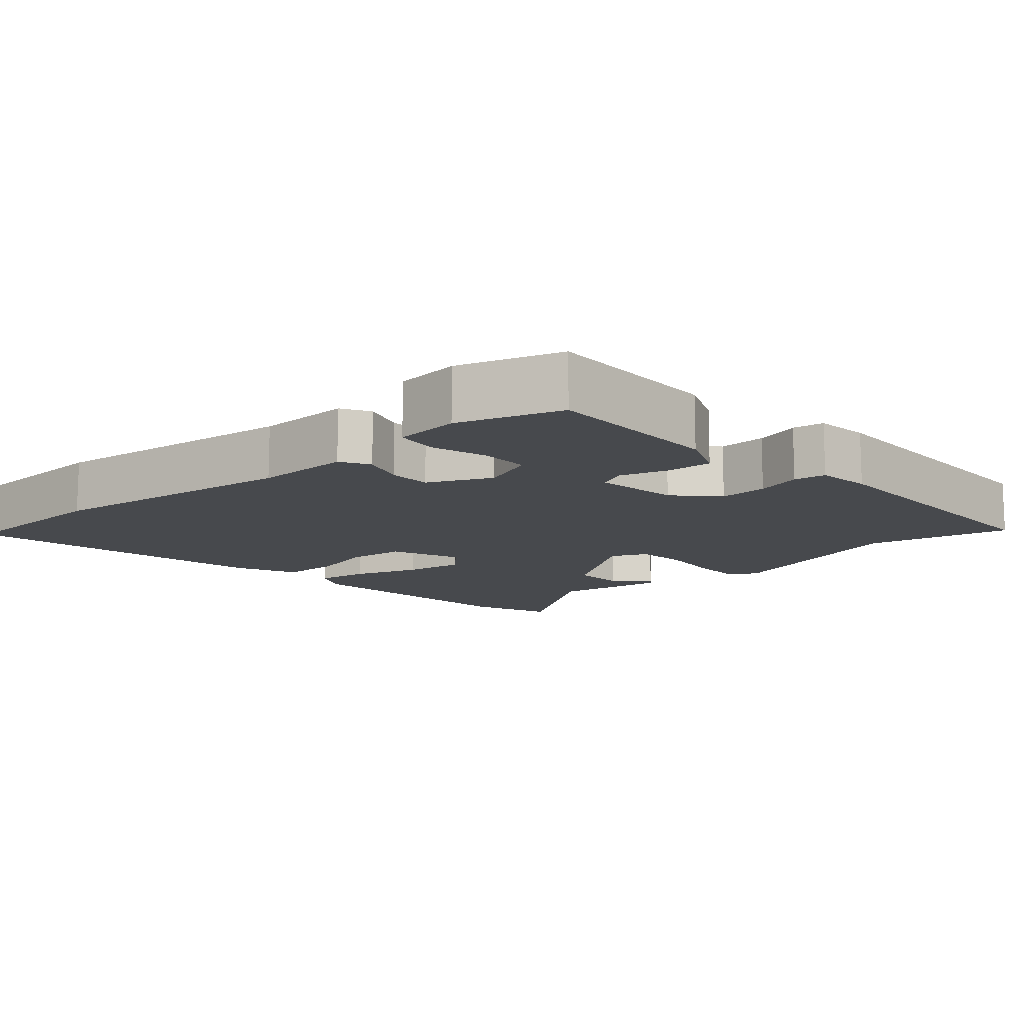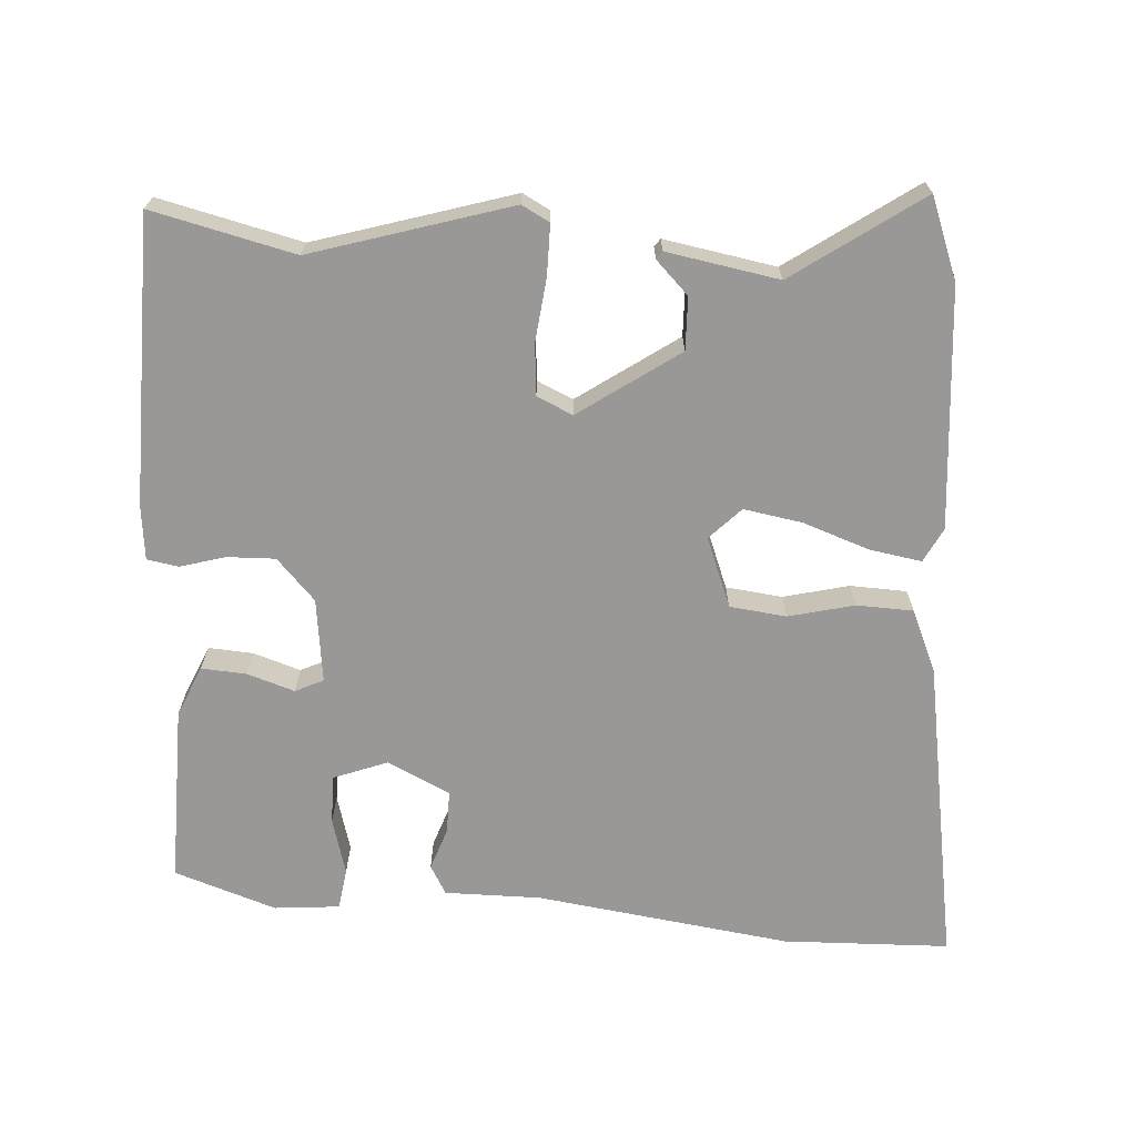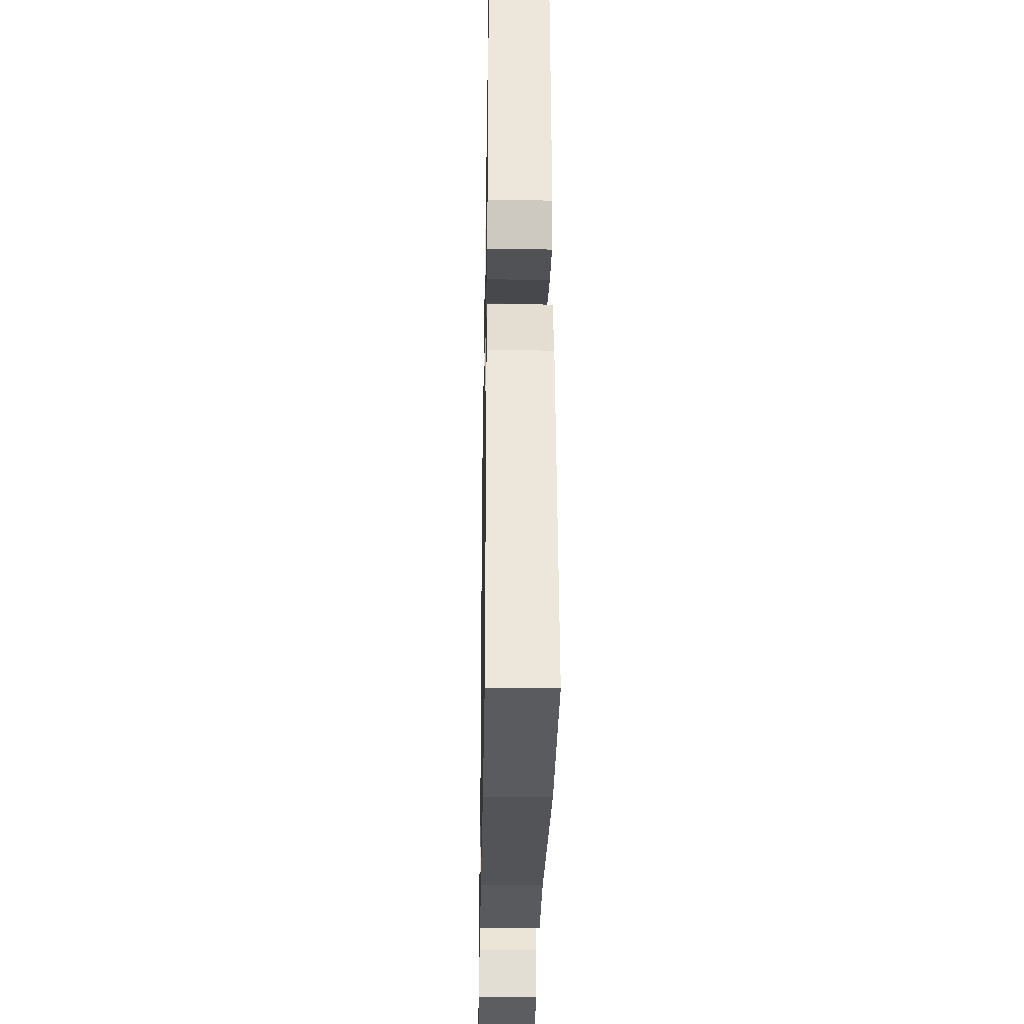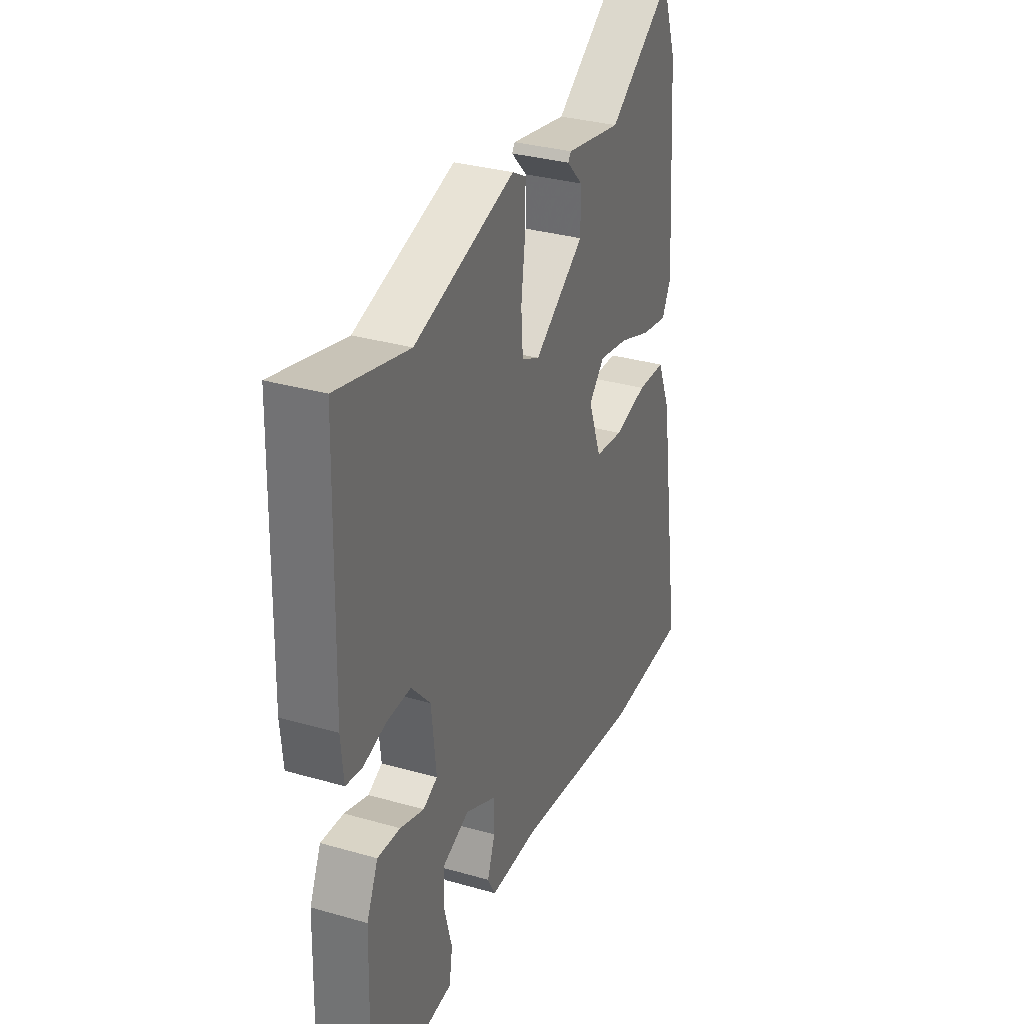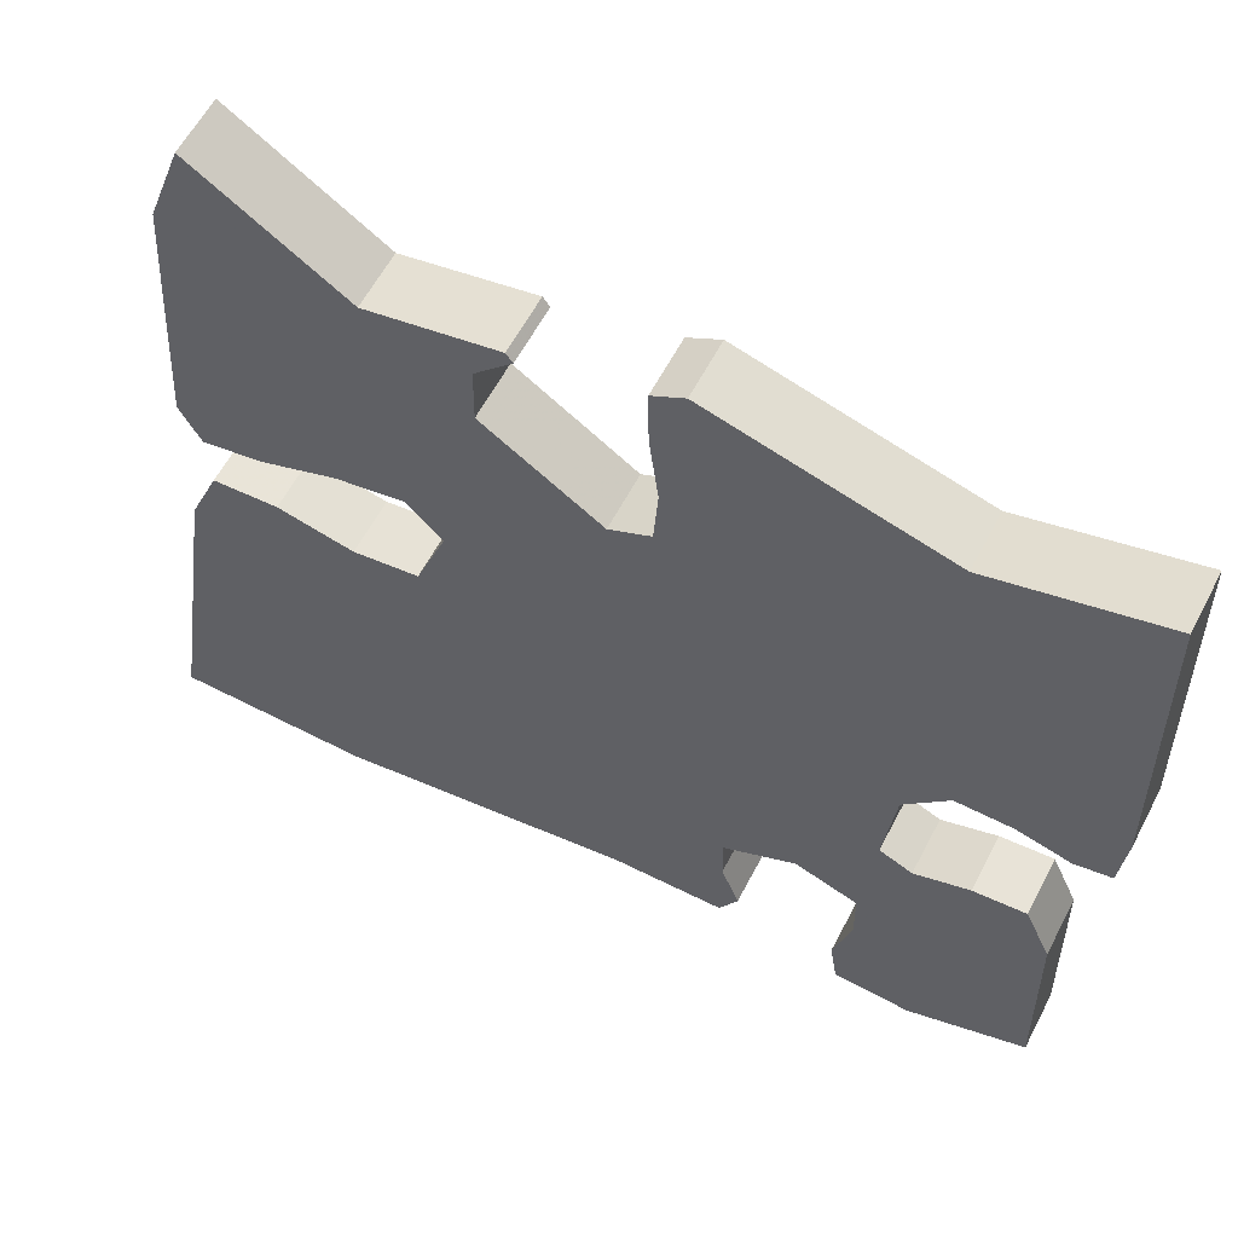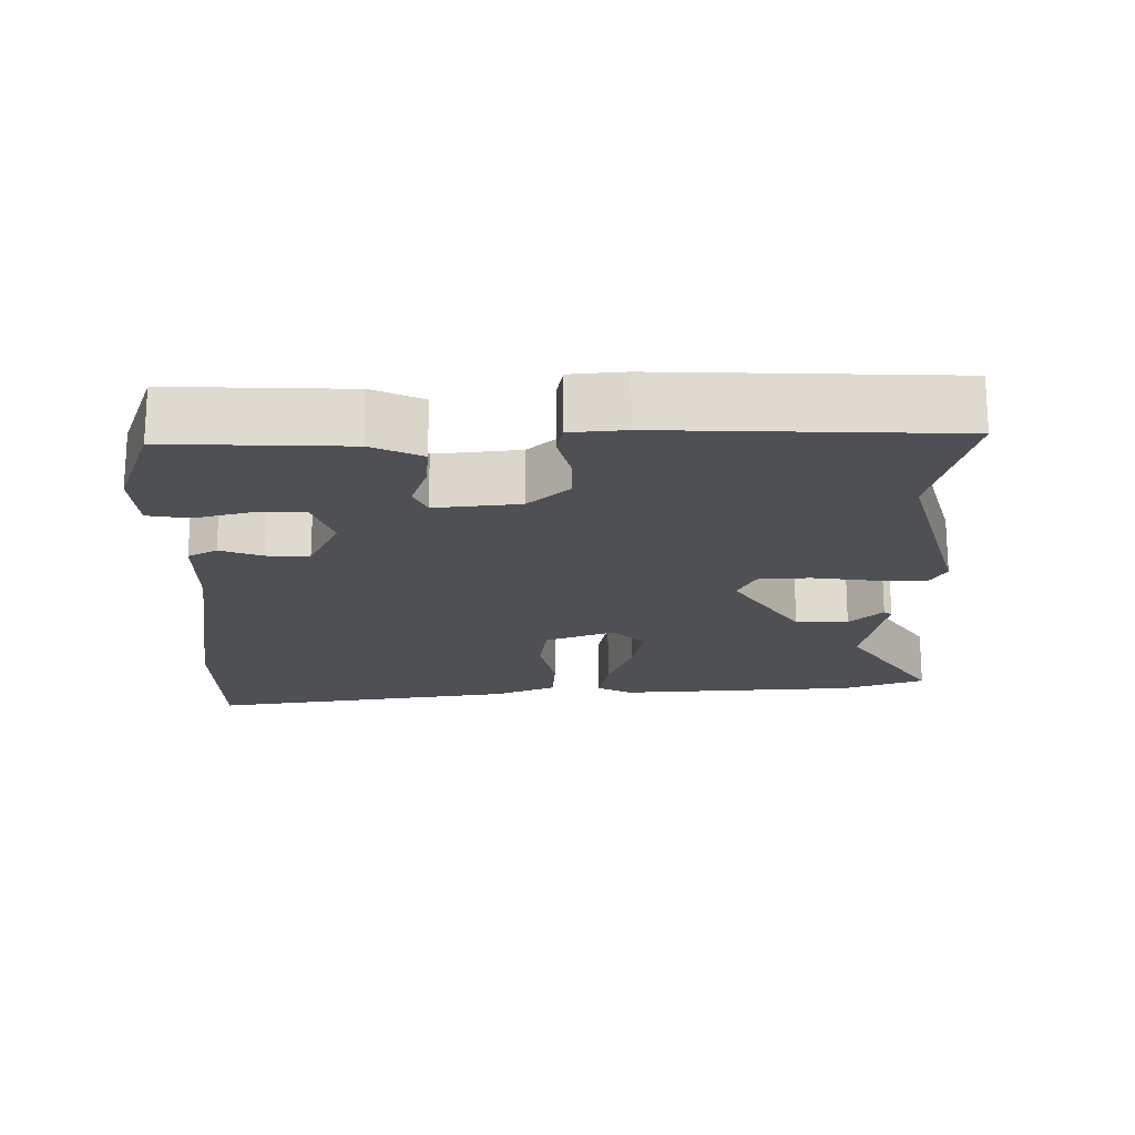
<metadata>
{"format":"obj","ext":"obj","renderer":"f3d","projection":"perspective","resolution":1024,"background":"white","views":[{"elev":-12.4,"azim":-137.2,"up":"+Y"},{"elev":-68.7,"azim":-3.0,"up":"+Y"},{"elev":-31.3,"azim":89.0,"up":"+Z"},{"elev":32.3,"azim":-68.2,"up":"+Z"},{"elev":59.7,"azim":-152.5,"up":"+Z"},{"elev":-19.0,"azim":-89.9,"up":"+Y"}]}
</metadata>
<code>
v -0.509 0.07 0.502
v -0.313 0.07 0.453
v -0.039 0.07 0.532
v -0.001 0.07 0.511
v -0.002 0.07 0.441
v -0.013 0.07 0.355
v -0.008 0.07 0.284
v 0.041 0.07 0.261
v 0.179 0.07 0.354
v 0.178 0.07 0.426
v 0.134 0.07 0.471
v 0.142 0.07 0.482
v 0.296 0.07 0.453
v 0.473 0.07 0.573
v 0.514 0.07 0.461
v 0.538 0.07 0.13
v 0.513 0.07 0.083
v 0.441 0.07 0.096
v 0.351 0.07 0.129
v 0.27 0.07 0.144
v 0.227 0.07 0.101
v 0.263 0.07 0.005
v 0.341 0.07 -0.005
v 0.432 0.07 0.016
v 0.51 0.07 0.012
v 0.546 0.07 -0.073
v 0.612 0.07 -0.498
v 0.382 0.07 -0.502
v 0.031 0.07 -0.45
v -0.101 0.07 -0.449
v -0.123 0.07 -0.409
v -0.102 0.07 -0.351
v -0.101 0.07 -0.292
v -0.187 0.07 -0.25
v -0.261 0.07 -0.277
v -0.262 0.07 -0.344
v -0.241 0.07 -0.422
v -0.25 0.07 -0.479
v -0.34 0.07 -0.486
v -0.48 0.07 -0.437
v -0.473 0.07 -0.191
v -0.442 0.07 -0.122
v -0.38 0.07 -0.127
v -0.315 0.07 -0.149
v -0.276 0.07 -0.131
v -0.289 0.07 -0.015
v -0.341 0.07 0.042
v -0.407 0.07 0.041
v -0.47 0.07 0.024
v -0.513 0.07 0.032
v -0.52 0.07 0.107
v -0.509 0 0.502
v -0.313 0 0.453
v -0.039 0 0.532
v -0.001 0 0.511
v -0.002 0 0.441
v -0.013 0 0.355
v -0.008 0 0.284
v 0.041 0 0.261
v 0.179 0 0.354
v 0.178 0 0.426
v 0.134 0 0.471
v 0.142 0 0.482
v 0.296 0 0.453
v 0.473 0 0.573
v 0.514 0 0.461
v 0.538 0 0.13
v 0.513 0 0.083
v 0.441 0 0.096
v 0.351 0 0.129
v 0.27 0 0.144
v 0.227 0 0.101
v 0.263 0 0.005
v 0.341 0 -0.005
v 0.432 0 0.016
v 0.51 0 0.012
v 0.546 0 -0.073
v 0.612 0 -0.498
v 0.382 0 -0.502
v 0.031 0 -0.45
v -0.101 0 -0.449
v -0.123 0 -0.409
v -0.102 0 -0.351
v -0.101 0 -0.292
v -0.187 0 -0.25
v -0.261 0 -0.277
v -0.262 0 -0.344
v -0.241 0 -0.422
v -0.25 0 -0.479
v -0.34 0 -0.486
v -0.48 0 -0.437
v -0.473 0 -0.191
v -0.442 0 -0.122
v -0.38 0 -0.127
v -0.315 0 -0.149
v -0.276 0 -0.131
v -0.289 0 -0.015
v -0.341 0 0.042
v -0.407 0 0.041
v -0.47 0 0.024
v -0.513 0 0.032
v -0.52 0 0.107
f 51 1 2
f 50 51 2
f 49 50 2
f 48 49 2
f 4 5 6
f 3 4 6
f 2 3 6
f 48 2 6
f 47 48 6
f 46 47 6 7
f 45 46 7 8
f 42 43 44
f 41 42 44
f 40 41 44
f 39 40 44
f 38 39 44
f 37 38 44
f 36 37 44
f 35 36 44 45
f 45 8 9
f 35 45 9
f 34 35 9
f 29 30 31 32
f 29 32 33
f 28 29 33
f 27 28 33
f 26 27 33
f 25 26 33
f 24 25 33
f 23 24 33
f 22 23 33 34
f 17 18 19
f 16 17 19
f 15 16 19
f 14 15 19
f 13 14 19
f 13 19 20
f 10 11 12 13
f 13 20 21
f 10 13 21
f 9 10 21
f 21 22 34
f 9 21 34
f 53 52 102
f 53 102 101
f 53 101 100
f 53 100 99
f 57 56 55
f 57 55 54
f 57 54 53
f 57 53 99
f 57 99 98
f 58 57 98 97
f 59 58 97 96
f 95 94 93
f 95 93 92
f 95 92 91
f 95 91 90
f 95 90 89
f 95 89 88
f 95 88 87
f 96 95 87 86
f 60 59 96
f 60 96 86
f 60 86 85
f 83 82 81 80
f 84 83 80
f 84 80 79
f 84 79 78
f 84 78 77
f 84 77 76
f 84 76 75
f 84 75 74
f 85 84 74 73
f 70 69 68
f 70 68 67
f 70 67 66
f 70 66 65
f 70 65 64
f 71 70 64
f 64 63 62 61
f 72 71 64
f 72 64 61
f 72 61 60
f 85 73 72
f 85 72 60
f 1 52 53 2
f 2 53 54 3
f 3 54 55 4
f 4 55 56 5
f 5 56 57 6
f 6 57 58 7
f 7 58 59 8
f 8 59 60 9
f 9 60 61 10
f 10 61 62 11
f 11 62 63 12
f 12 63 64 13
f 13 64 65 14
f 14 65 66 15
f 15 66 67 16
f 16 67 68 17
f 17 68 69 18
f 18 69 70 19
f 19 70 71 20
f 20 71 72 21
f 21 72 73 22
f 22 73 74 23
f 23 74 75 24
f 24 75 76 25
f 25 76 77 26
f 26 77 78 27
f 27 78 79 28
f 28 79 80 29
f 29 80 81 30
f 30 81 82 31
f 31 82 83 32
f 32 83 84 33
f 33 84 85 34
f 34 85 86 35
f 35 86 87 36
f 36 87 88 37
f 37 88 89 38
f 38 89 90 39
f 39 90 91 40
f 40 91 92 41
f 41 92 93 42
f 42 93 94 43
f 43 94 95 44
f 44 95 96 45
f 45 96 97 46
f 46 97 98 47
f 47 98 99 48
f 48 99 100 49
f 49 100 101 50
f 50 101 102 51
f 51 102 52 1

</code>
